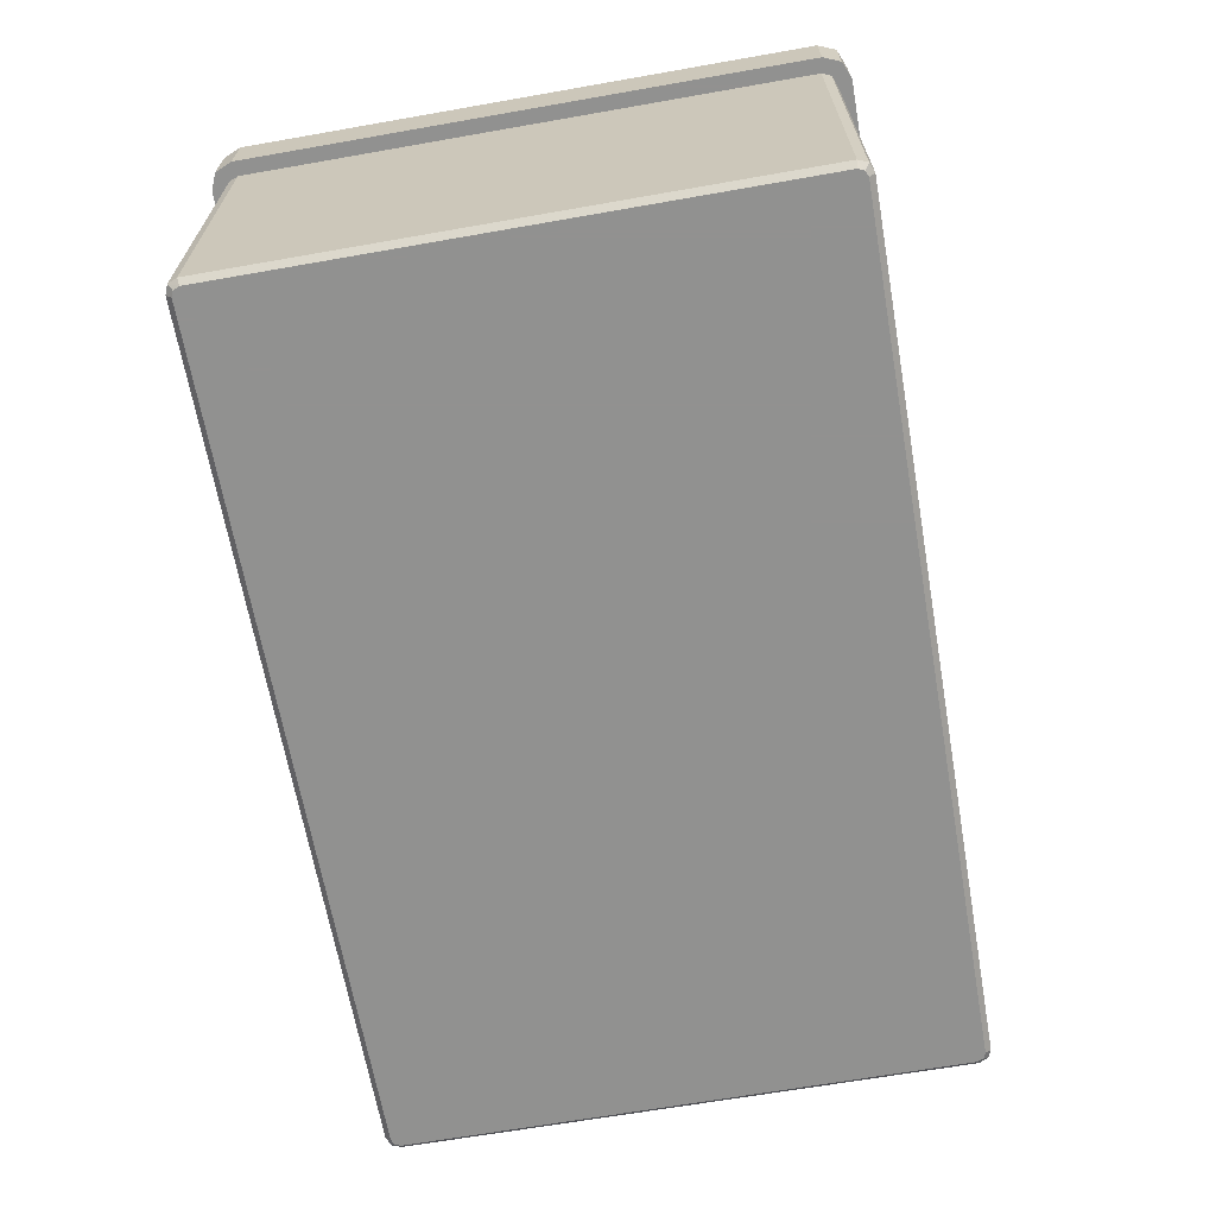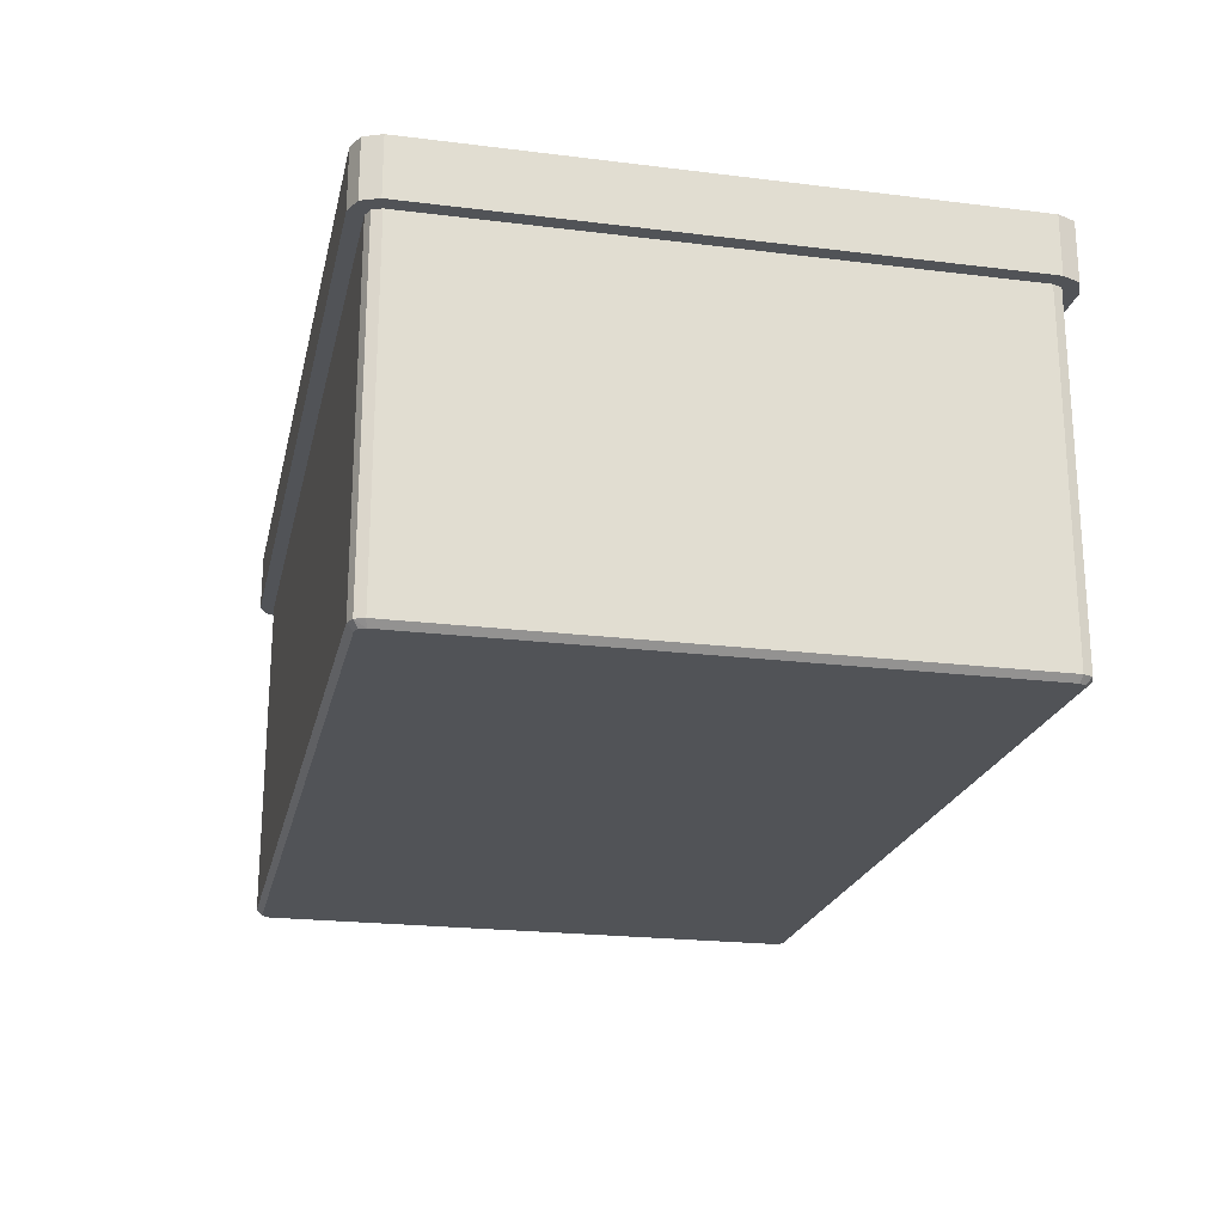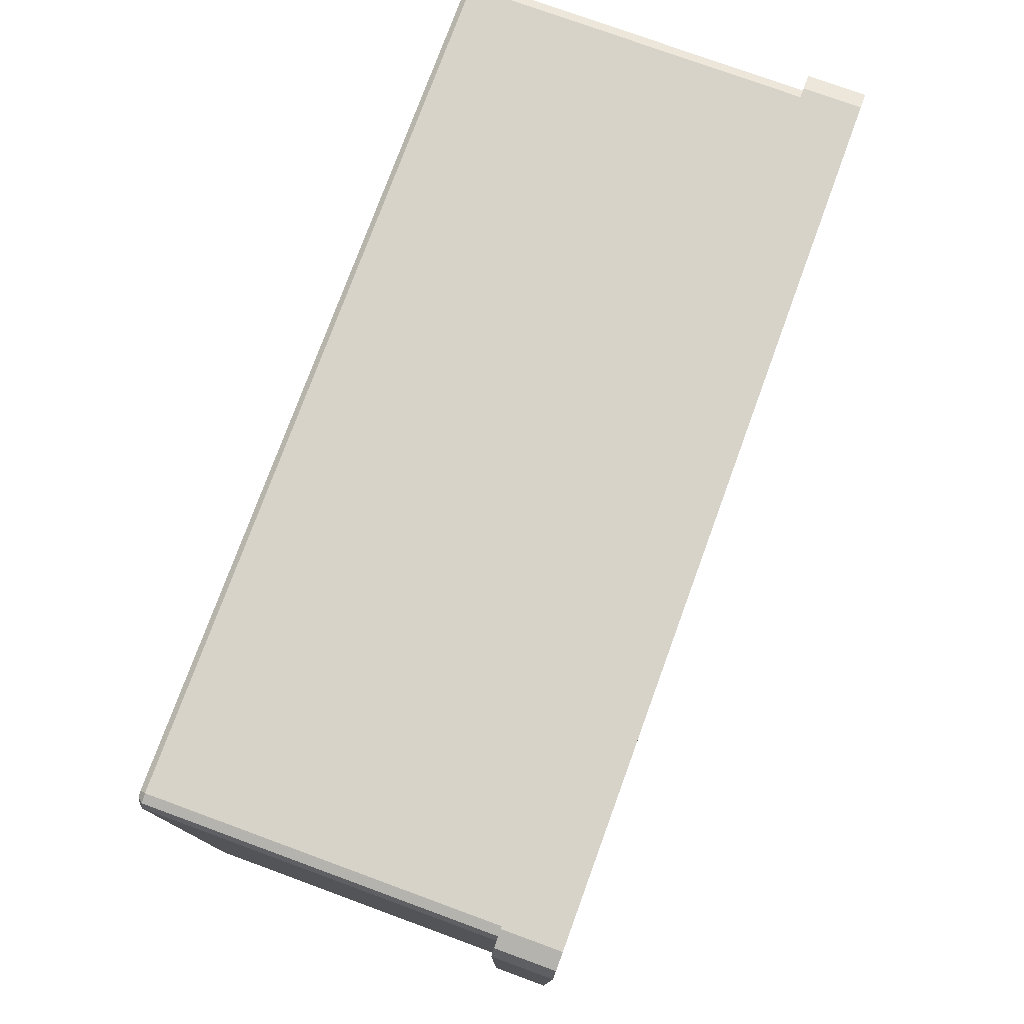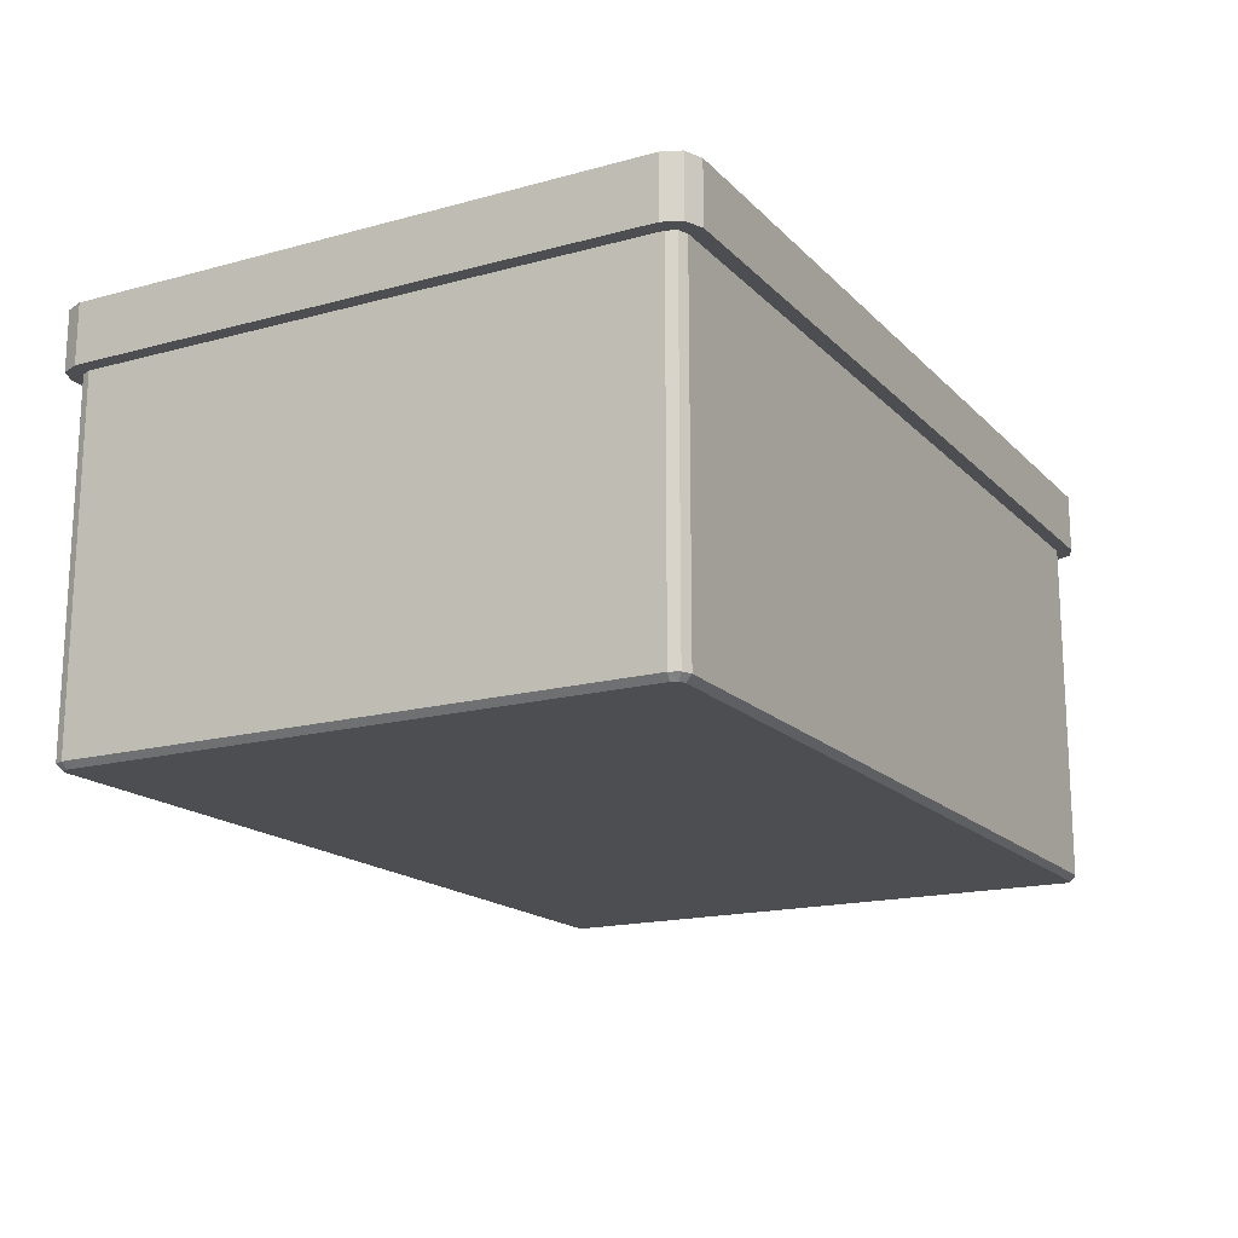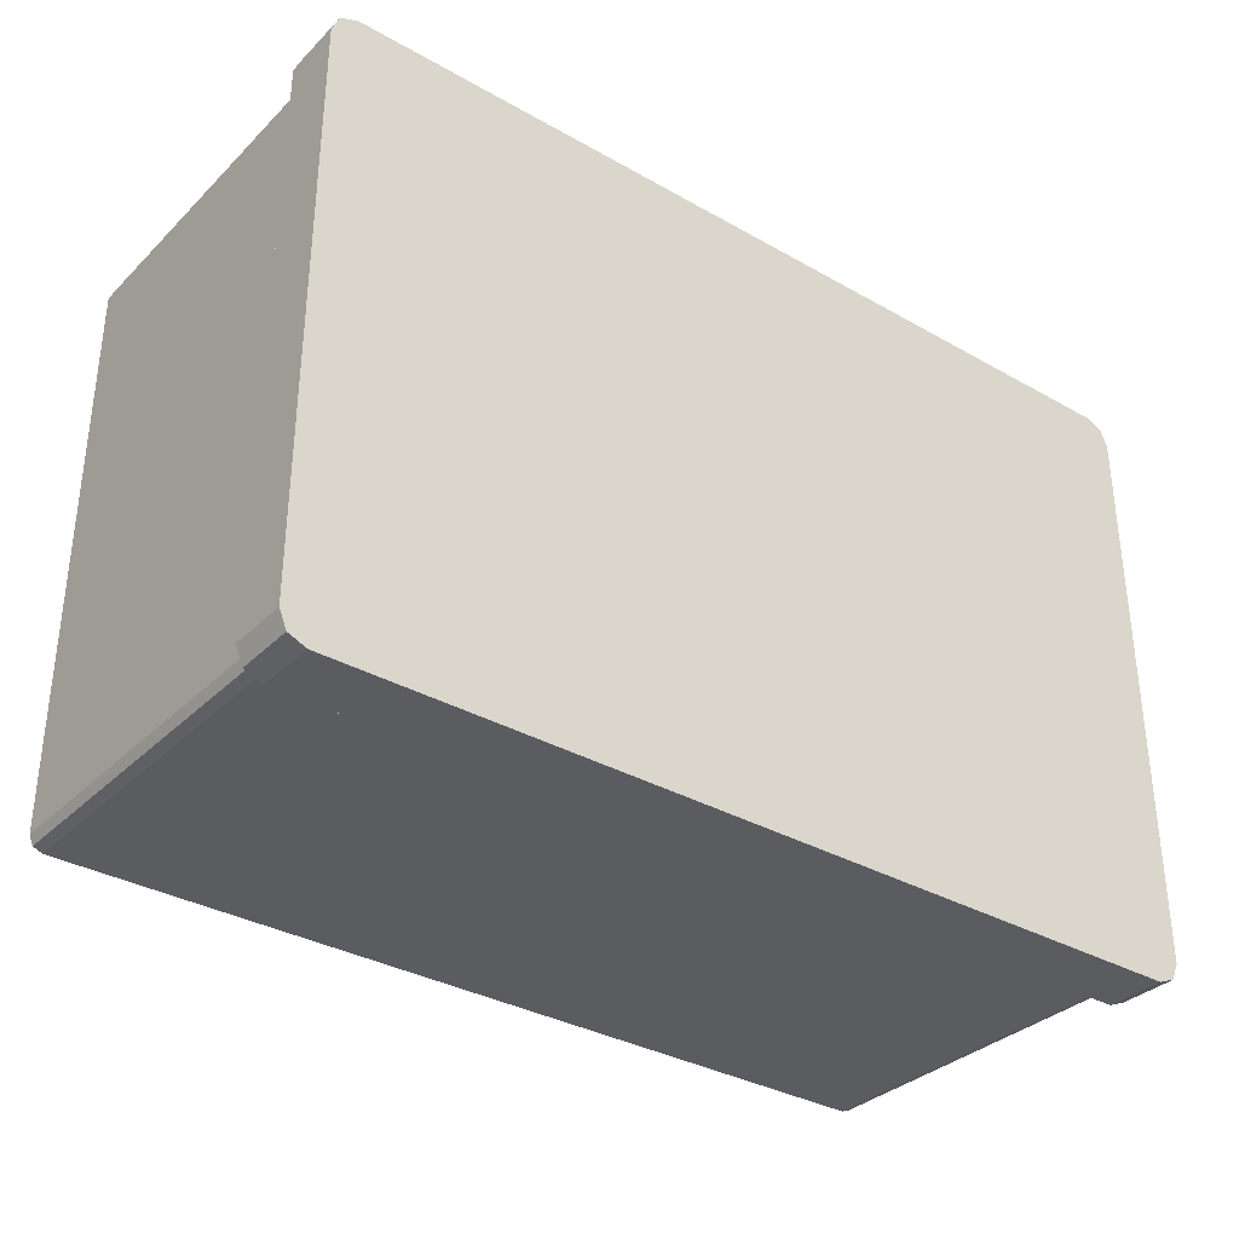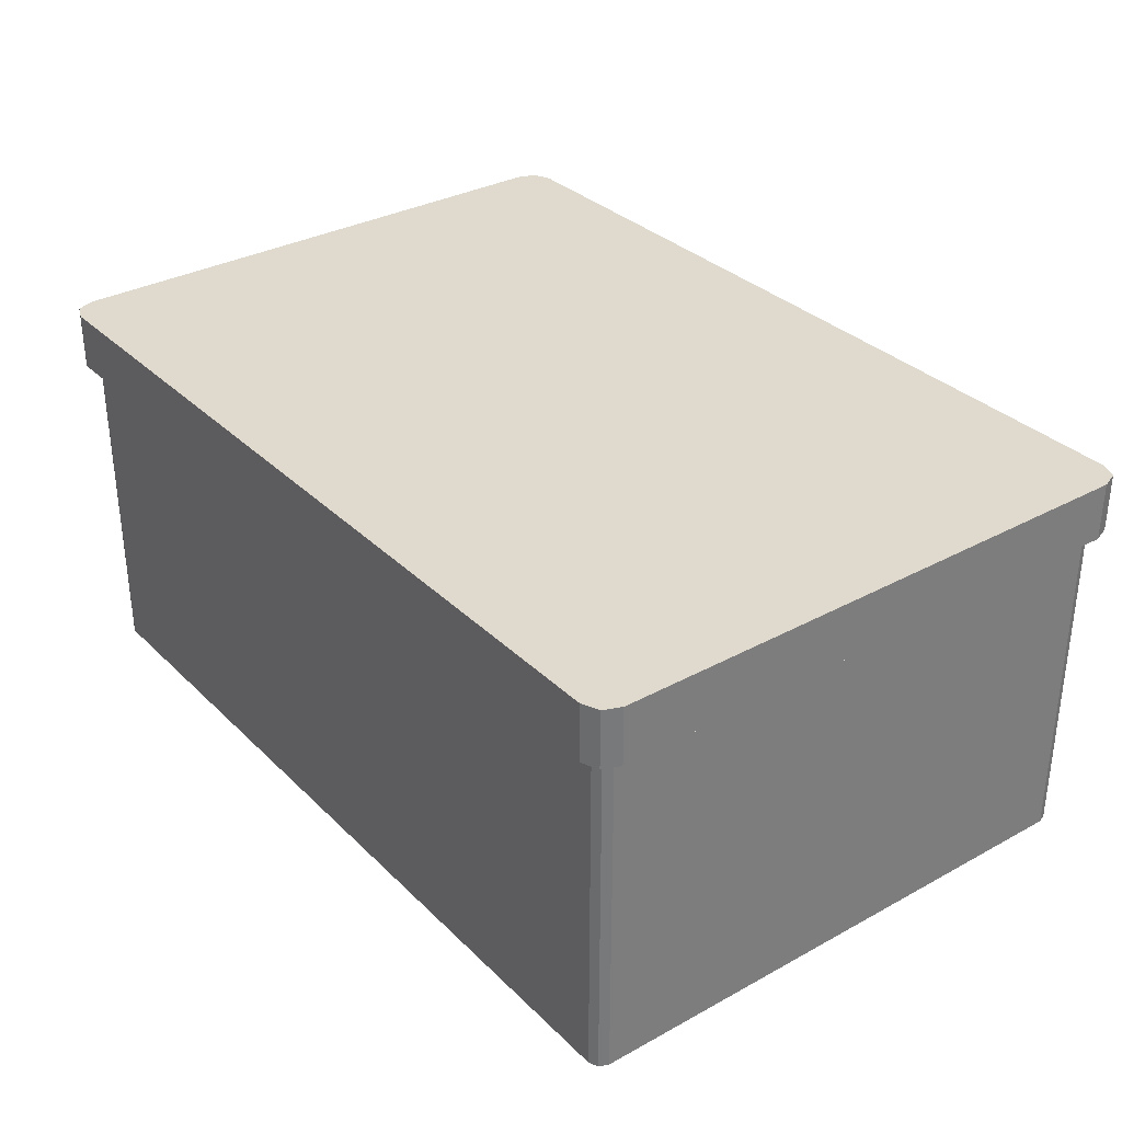
<metadata>
{"format":"obj","ext":"obj","renderer":"f3d","projection":"perspective","resolution":1024,"background":"white","views":[{"elev":-66.0,"azim":-80.0,"up":"+Y"},{"elev":-21.7,"azim":-102.3,"up":"+Y"},{"elev":76.7,"azim":110.1,"up":"+Z"},{"elev":-17.1,"azim":-61.3,"up":"+Y"},{"elev":-33.7,"azim":142.3,"up":"+Z"},{"elev":32.6,"azim":52.8,"up":"+Y"}]}
</metadata>
<code>
v -0.03365 0.002 -0.0105
v -0.03425 0.002 -0.01025
v -0.0345 0.002 -0.00965
v -0.0345 0.002 0.00965
v -0.03425 0.002 0.01025
v -0.03365 0.002 0.0105
v -0.00435 0.002 0.0105
v -0.00375 0.002 0.01025
v -0.0035 0.002 0.00965
v -0.0035 0.002 -0.00965
v -0.00375 0.002 -0.01025
v -0.00435 0.002 -0.0105
v -0.03365 0 -0.0105
v -0.03425 0 -0.01025
v -0.0345 0 -0.00965
v -0.0345 0 0.00965
v -0.03425 0 0.01025
v -0.03365 0 0.0105
v -0.00435 0 0.0105
v -0.00375 0 0.01025
v -0.0035 0 0.00965
v -0.0035 0 -0.00965
v -0.00375 0 -0.01025
v -0.00435 0 -0.0105
v -0.03387 0 -0.009868
v -0.03355 0 -0.01
v -0.00445 0 -0.01
v -0.004132 0 -0.009868
v -0.004 0 -0.00955
v -0.004 0 0.00955
v -0.004132 0 0.009868
v -0.00445 0 0.01
v -0.03355 0 0.01
v -0.03387 0 0.009868
v -0.034 0 0.00955
v -0.034 0 -0.00955
v -0.03387 -0.0118 -0.009868
v -0.03355 -0.0118 -0.01
v -0.00445 -0.0118 -0.01
v -0.004132 -0.0118 -0.009868
v -0.004 -0.0118 -0.00955
v -0.004 -0.0118 0.00955
v -0.004132 -0.0118 0.009868
v -0.00445 -0.0118 0.01
v -0.03355 -0.0118 0.01
v -0.03387 -0.0118 0.009868
v -0.034 -0.0118 0.00955
v -0.034 -0.0118 -0.00955
v -0.03371 -0.012 -0.009715
v -0.03351 -0.012 -0.0098
v -0.00449 -0.012 -0.0098
v -0.004285 -0.012 -0.009715
v -0.0042 -0.012 -0.00951
v -0.0042 -0.012 0.00951
v -0.004285 -0.012 0.009715
v -0.00449 -0.012 0.0098
v -0.03351 -0.012 0.0098
v -0.03371 -0.012 0.009715
v -0.0338 -0.012 0.00951
v -0.0338 -0.012 -0.00951
f 51 52 53
f 51 53 54
f 50 51 54
f 50 54 55
f 50 55 56
f 50 56 57
f 50 57 58
f 50 58 59
f 50 59 60
f 50 60 49
f 1 13 14
f 14 2 1
f 2 14 15
f 15 3 2
f 3 15 16
f 16 4 3
f 4 16 17
f 17 5 4
f 5 17 18
f 18 6 5
f 6 18 19
f 19 7 6
f 7 19 20
f 20 8 7
f 8 20 21
f 21 9 8
f 9 21 22
f 22 10 9
f 10 22 23
f 23 11 10
f 11 23 24
f 24 12 11
f 12 24 13
f 13 1 12
f 3 4 5
f 5 6 7
f 7 8 9
f 5 7 9
f 9 10 11
f 11 12 1
f 9 11 1
f 5 9 1
f 3 5 1
f 2 3 1
f 14 13 26
f 26 25 14
f 13 24 27
f 27 26 13
f 24 23 28
f 28 27 24
f 23 22 29
f 29 28 23
f 22 21 30
f 30 29 22
f 21 20 31
f 31 30 21
f 20 19 32
f 32 31 20
f 19 18 33
f 33 32 19
f 18 17 34
f 34 33 18
f 17 16 35
f 35 34 17
f 16 15 36
f 36 35 16
f 15 14 25
f 25 36 15
f 25 26 38
f 38 37 25
f 26 27 39
f 39 38 26
f 27 28 40
f 40 39 27
f 28 29 41
f 41 40 28
f 29 30 42
f 42 41 29
f 30 31 43
f 43 42 30
f 31 32 44
f 44 43 31
f 32 33 45
f 45 44 32
f 33 34 46
f 46 45 33
f 34 35 47
f 47 46 34
f 35 36 48
f 48 47 35
f 36 25 37
f 37 48 36
f 49 37 38
f 38 50 49
f 50 38 39
f 39 51 50
f 51 39 40
f 40 52 51
f 52 40 41
f 41 53 52
f 53 41 42
f 42 54 53
f 54 42 43
f 43 55 54
f 55 43 44
f 44 56 55
f 56 44 45
f 45 57 56
f 57 45 46
f 46 58 57
f 58 46 47
f 47 59 58
f 59 47 48
f 48 60 59
f 60 48 37
f 37 49 60

</code>
